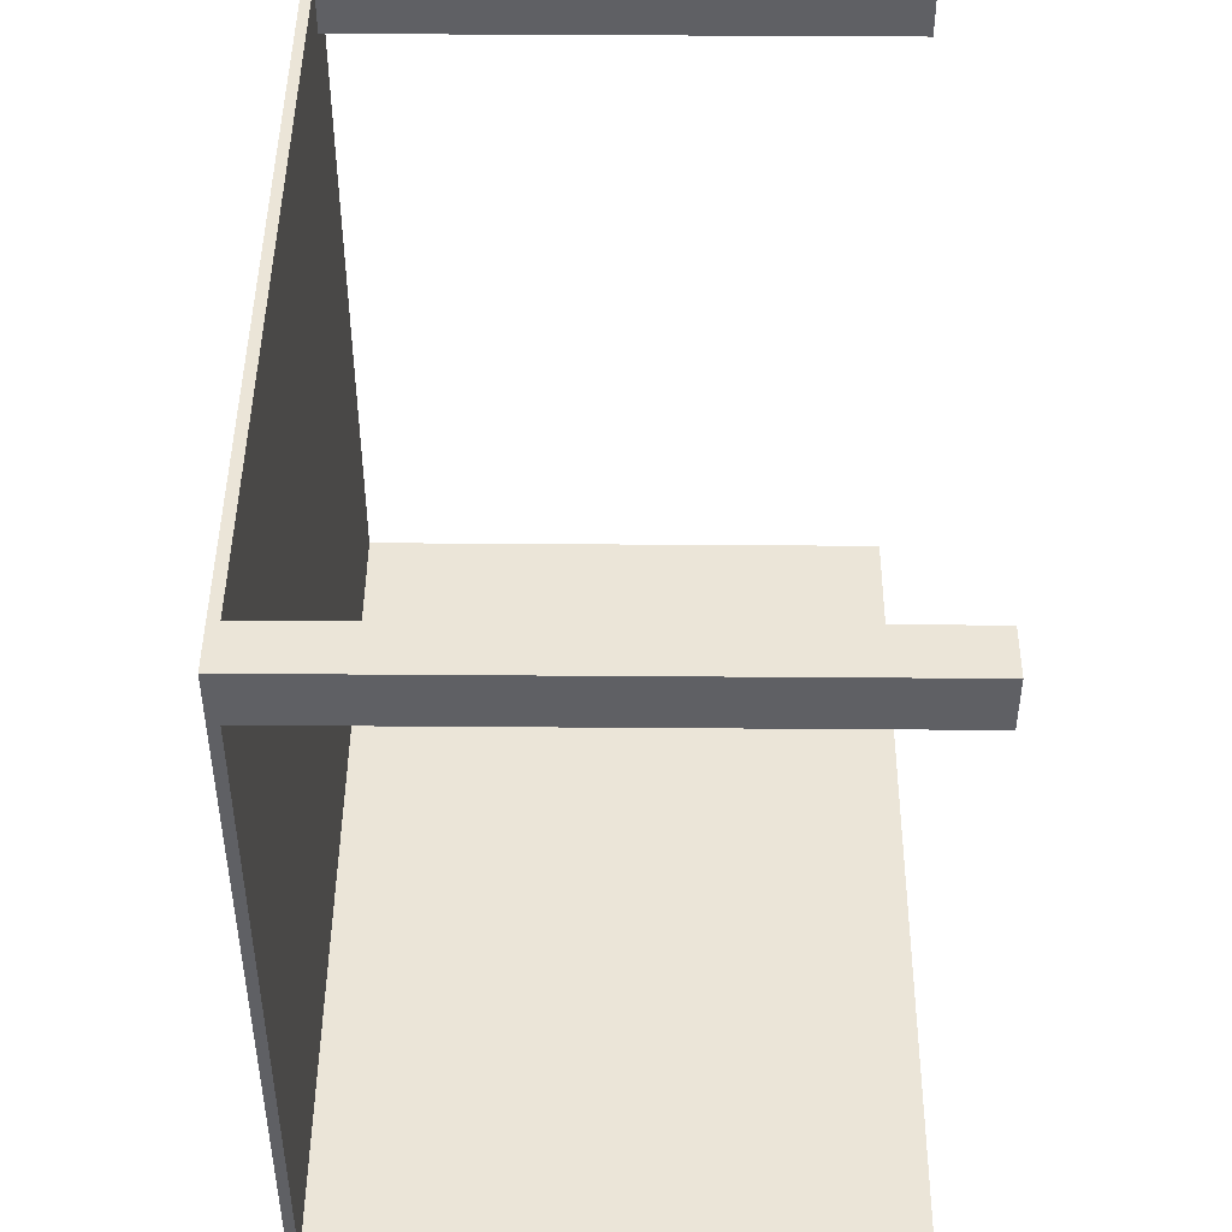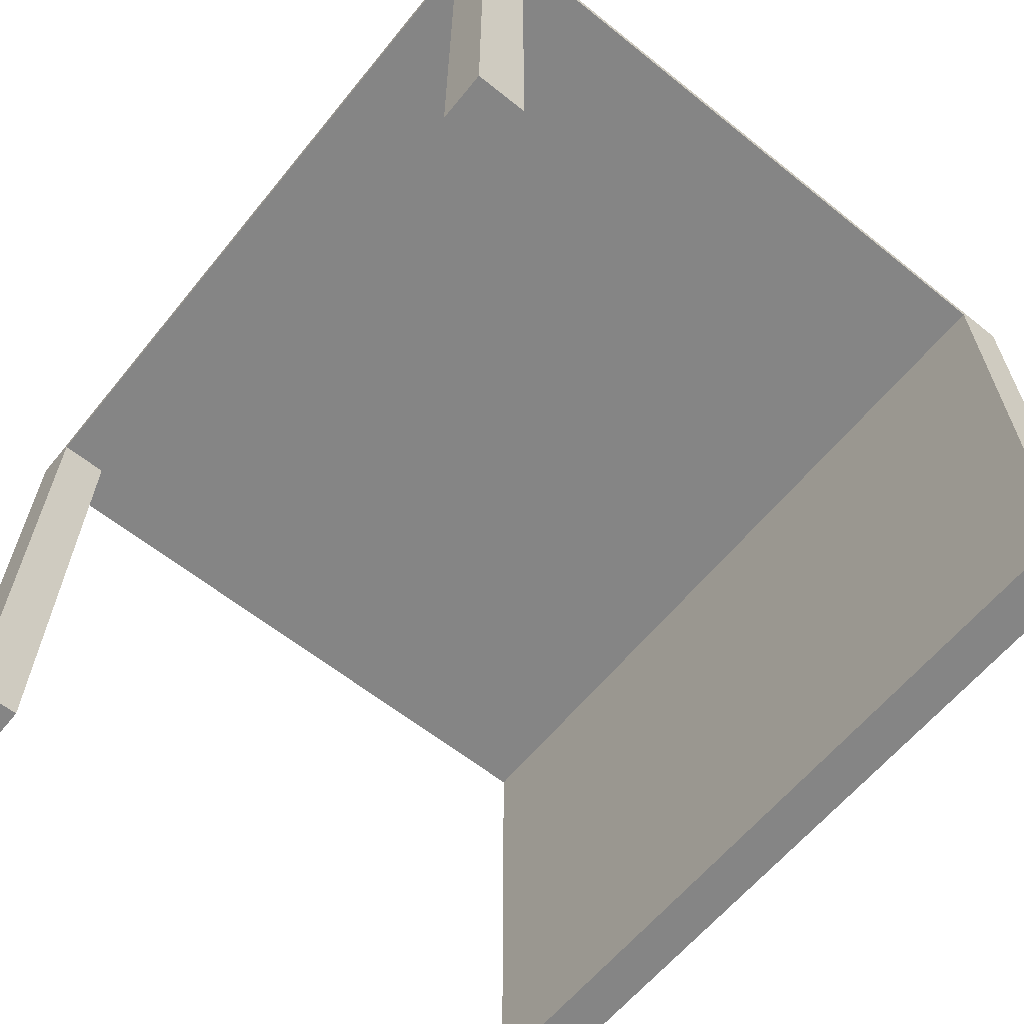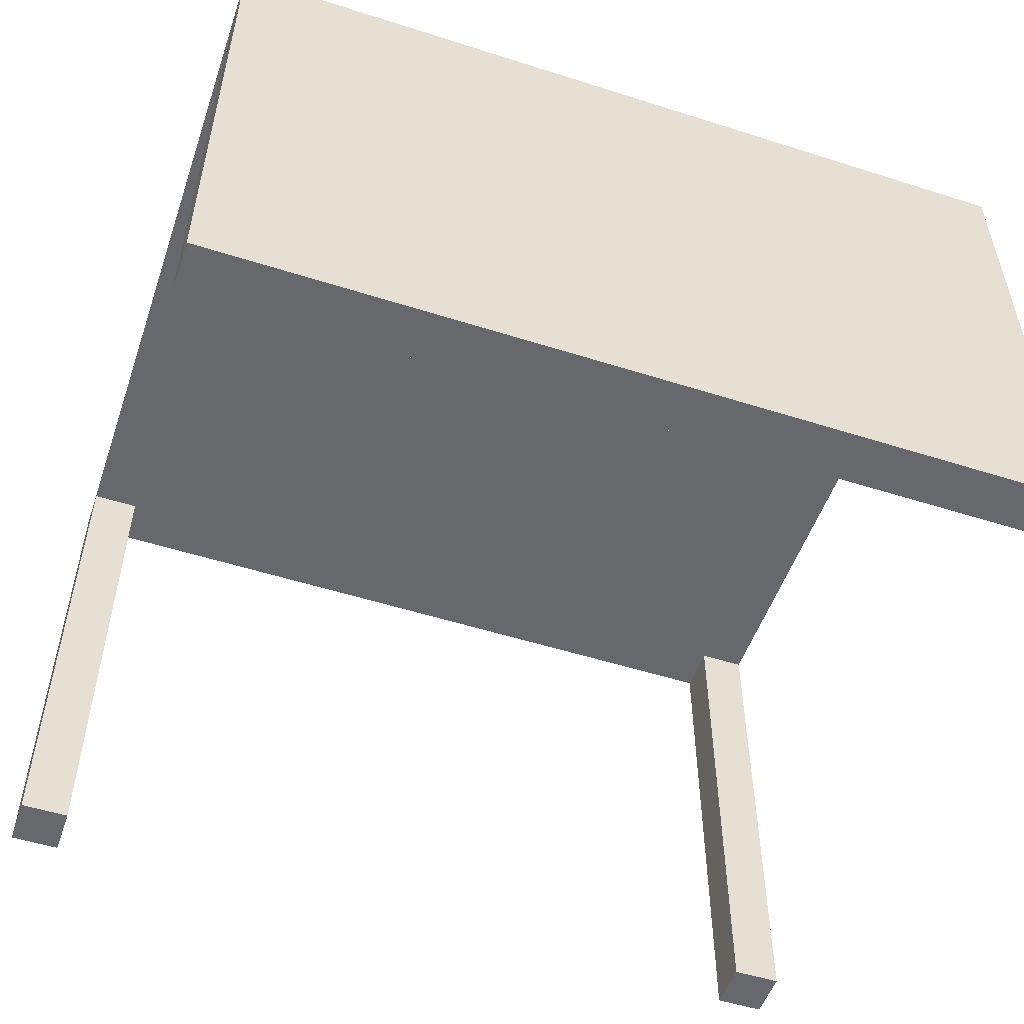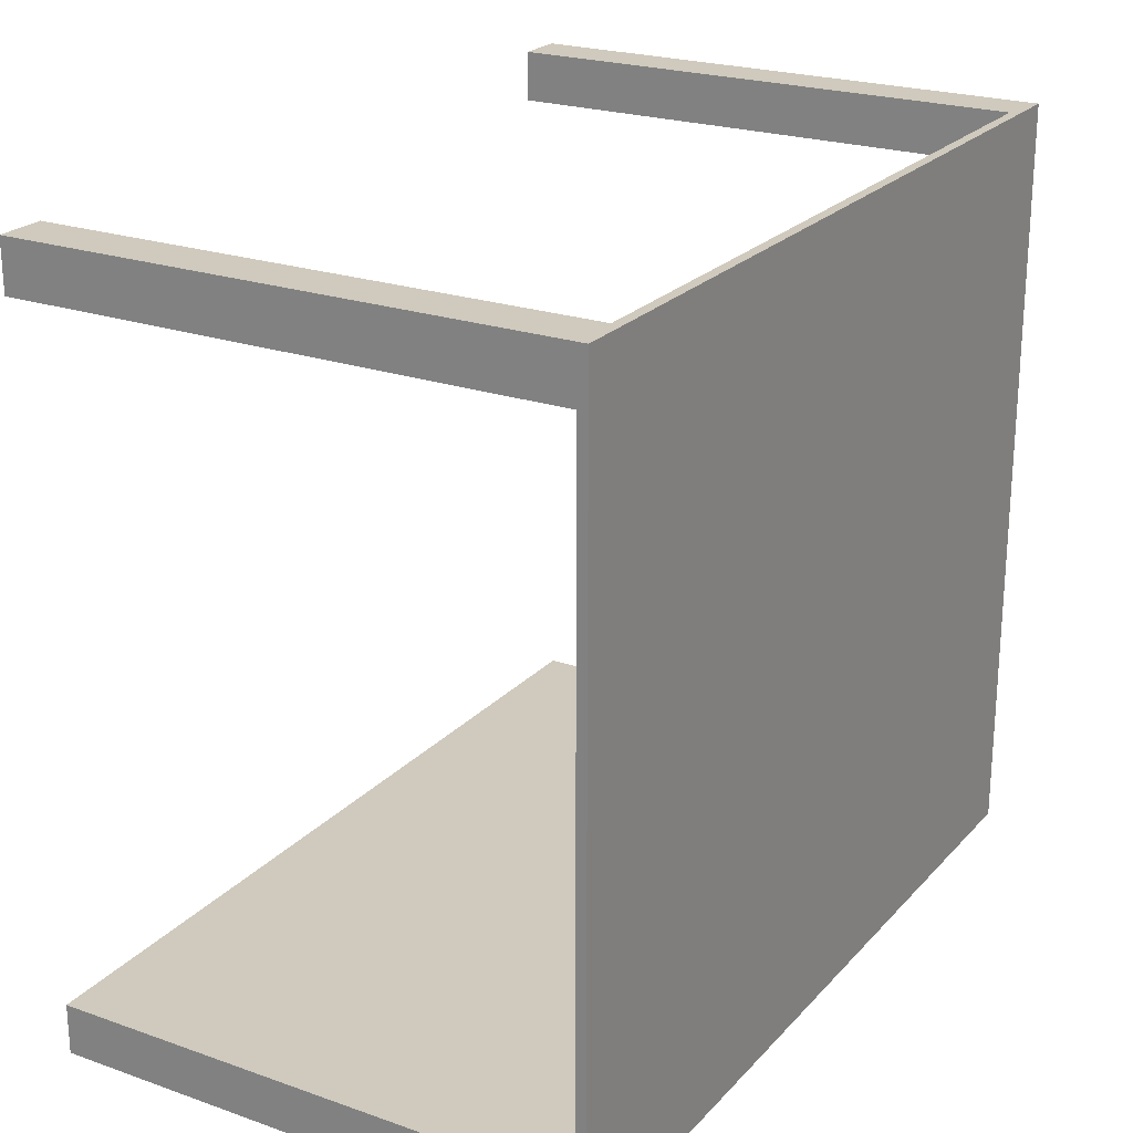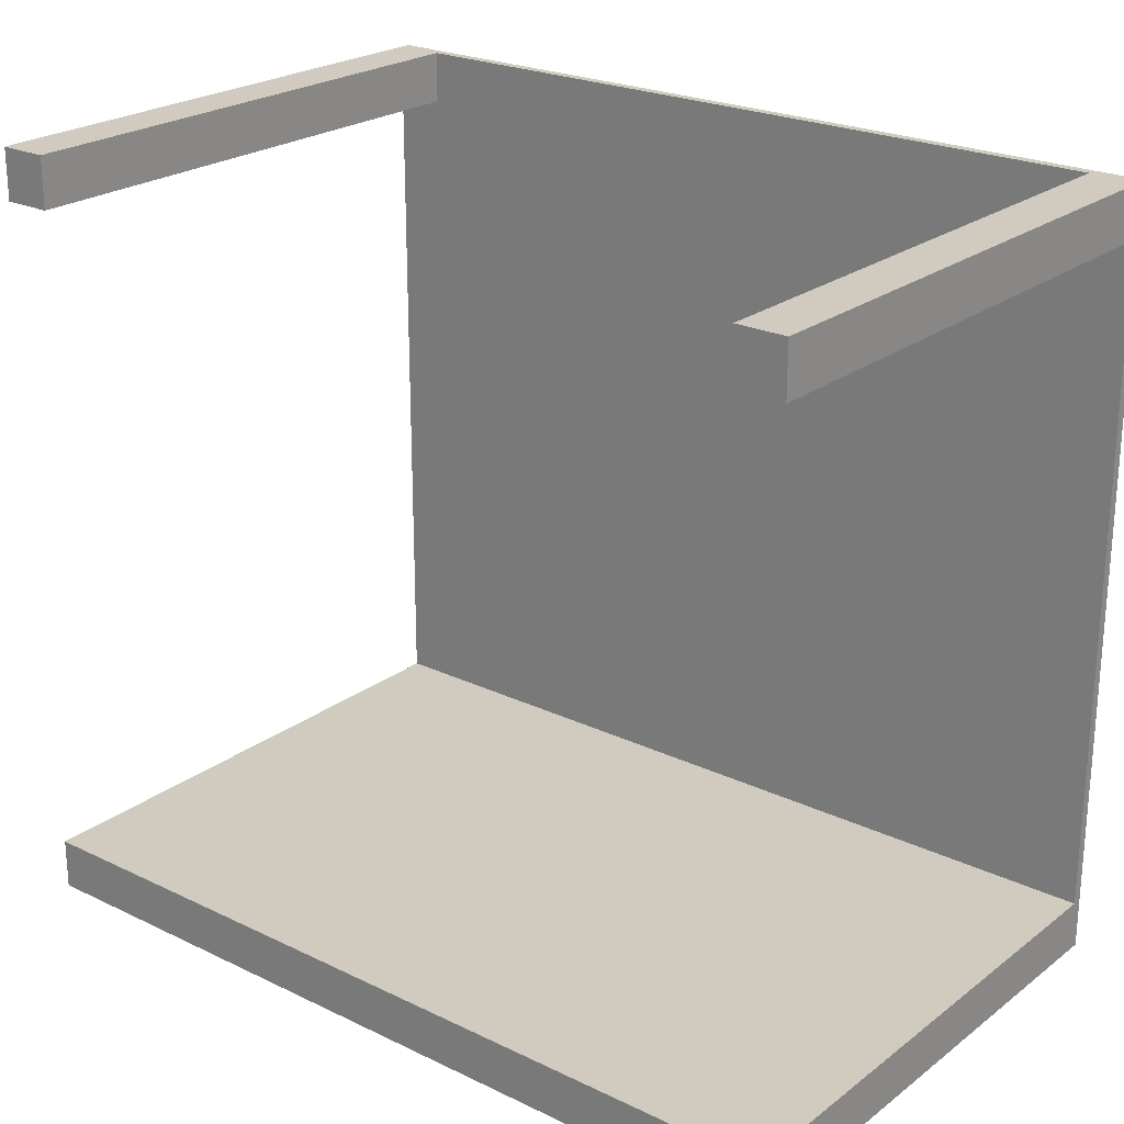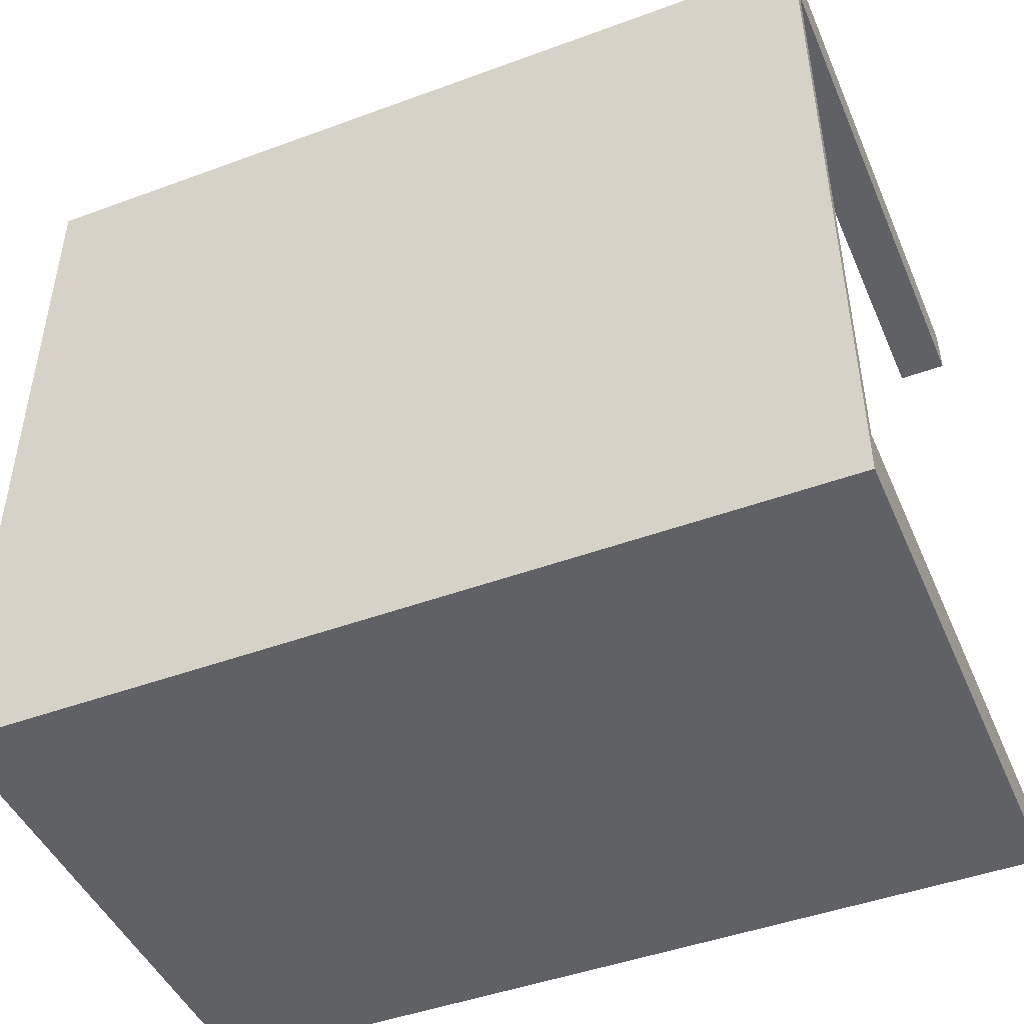
<metadata>
{"format":"obj","ext":"obj","renderer":"f3d","projection":"perspective","resolution":1024,"background":"white","views":[{"elev":45.9,"azim":-89.5,"up":"+Z"},{"elev":-61.8,"azim":50.9,"up":"+Y"},{"elev":-52.4,"azim":161.1,"up":"+Y"},{"elev":23.0,"azim":120.7,"up":"+Z"},{"elev":23.5,"azim":38.9,"up":"+Z"},{"elev":-46.2,"azim":-157.2,"up":"+Z"}]}
</metadata>
<code>
g default
v 2.368 -1.506 -2.129
v 2.098 -1.506 -2.129
v 2.368 1.506 -2.129
v 2.368 -1.506 -1.847
v 2.098 -1.506 -1.847
v 2.368 1.451 -2.129
v 2.098 1.451 -2.129
v 2.368 1.451 -1.847
v 2.098 1.451 -1.847
v 2.098 1.506 -2.129
v 2.098 1.506 -1.847
v 2.368 1.506 -1.847
v -2.368 -1.506 -2.129
v -2.098 -1.506 -2.129
v -2.368 1.506 -2.129
v -2.368 -1.506 -1.847
v -2.098 -1.506 -1.847
v -2.368 1.451 -2.129
v -2.098 1.451 -2.129
v -2.368 1.451 -1.847
v -2.098 1.451 -1.847
v -2.098 1.506 -2.129
v -2.098 1.506 -1.847
v -2.368 1.506 -1.847
v 2.368 -1.506 2.129
v 2.098 -1.506 2.129
v 2.368 1.506 2.129
v 2.368 -1.506 1.847
v 2.098 -1.506 1.847
v 2.368 1.451 2.129
v 2.098 1.451 2.129
v 2.368 1.451 1.847
v 2.098 1.451 1.847
v 2.098 1.506 2.129
v 2.098 1.506 1.847
v 2.368 1.506 1.847
v -2.368 -1.506 2.129
v -2.098 -1.506 2.129
v -2.368 1.506 2.129
v -2.368 -1.506 1.847
v -2.098 -1.506 1.847
v -2.368 1.451 2.129
v -2.098 1.451 2.129
v -2.368 1.451 1.847
v -2.098 1.451 1.847
v -2.098 1.506 2.129
v -2.098 1.506 1.847
v -2.368 1.506 1.847
g polySurface61
f 1 2 7 6
f 8 9 5 4
f 4 5 2 1
f 4 1 6 8
f 6 7 10 3
f 12 8 6 3
f 10 11 12 3
f 12 11 35 36
f 8 12 36 32
f 9 8 32 33
f 13 18 19 14
f 20 16 17 21
f 16 13 14 17
f 16 20 18 13
f 18 15 22 19
f 24 15 18 20
f 22 15 24 23
f 10 7 19 22
f 11 10 22 23
f 21 9 33 45
f 25 30 31 26
f 32 28 29 33
f 28 25 26 29
f 26 31 33 29
f 28 32 30 25
f 30 27 34 31
f 36 27 30 32
f 34 27 36 35
f 37 38 43 42
f 44 45 41 40
f 40 41 38 37
f 38 41 45 43
f 40 37 42 44
f 42 43 46 39
f 48 44 42 39
f 46 47 48 39
f 31 43 45 33
f 34 46 43 31
f 35 47 46 34
f 23 47 35 11
f 24 48 47 23
f 20 44 48 24
f 21 45 44 20
f 2 5 17 14
f 5 9 21 17
f 7 2 14 19

</code>
